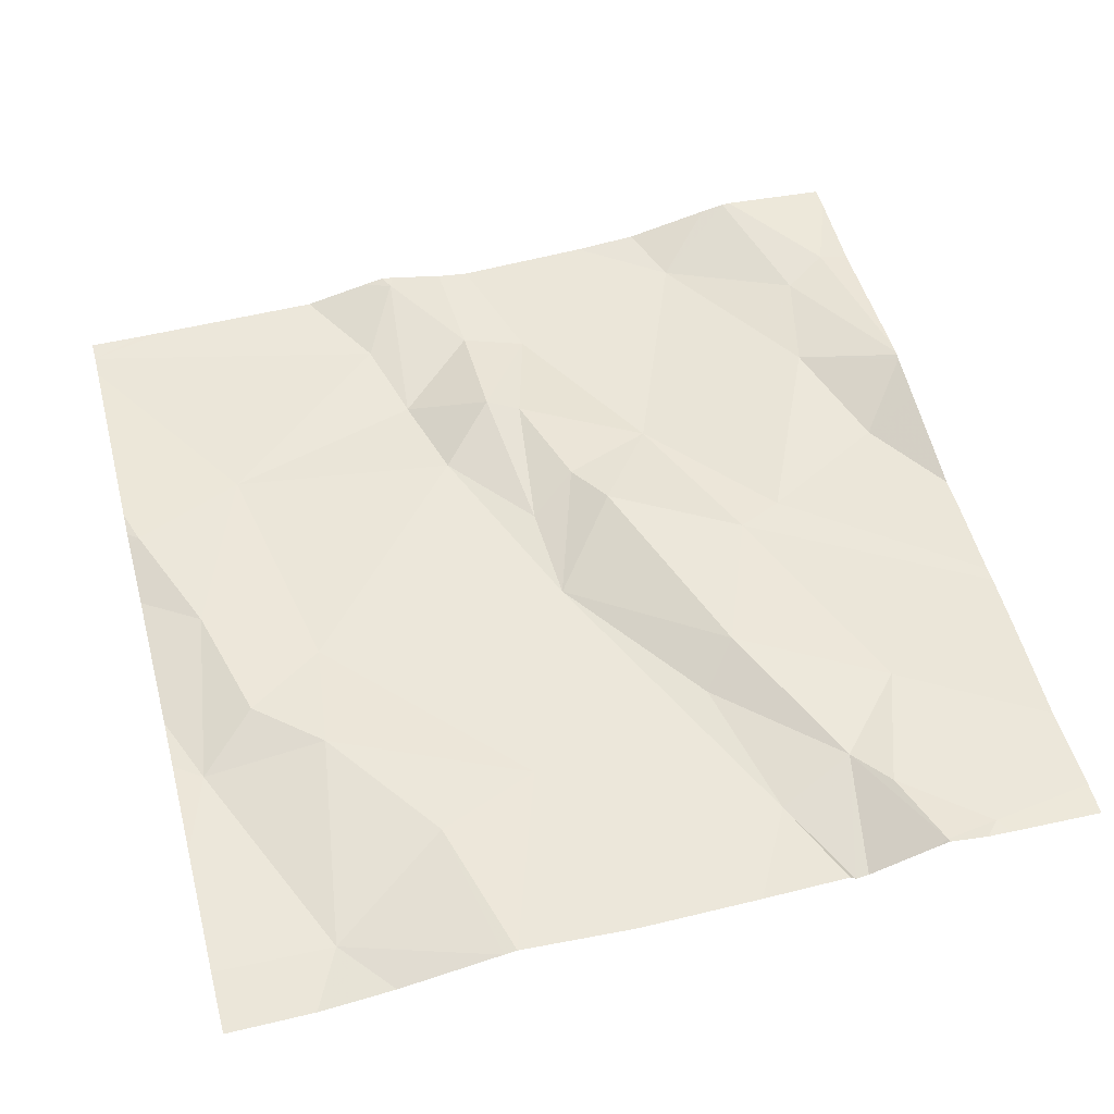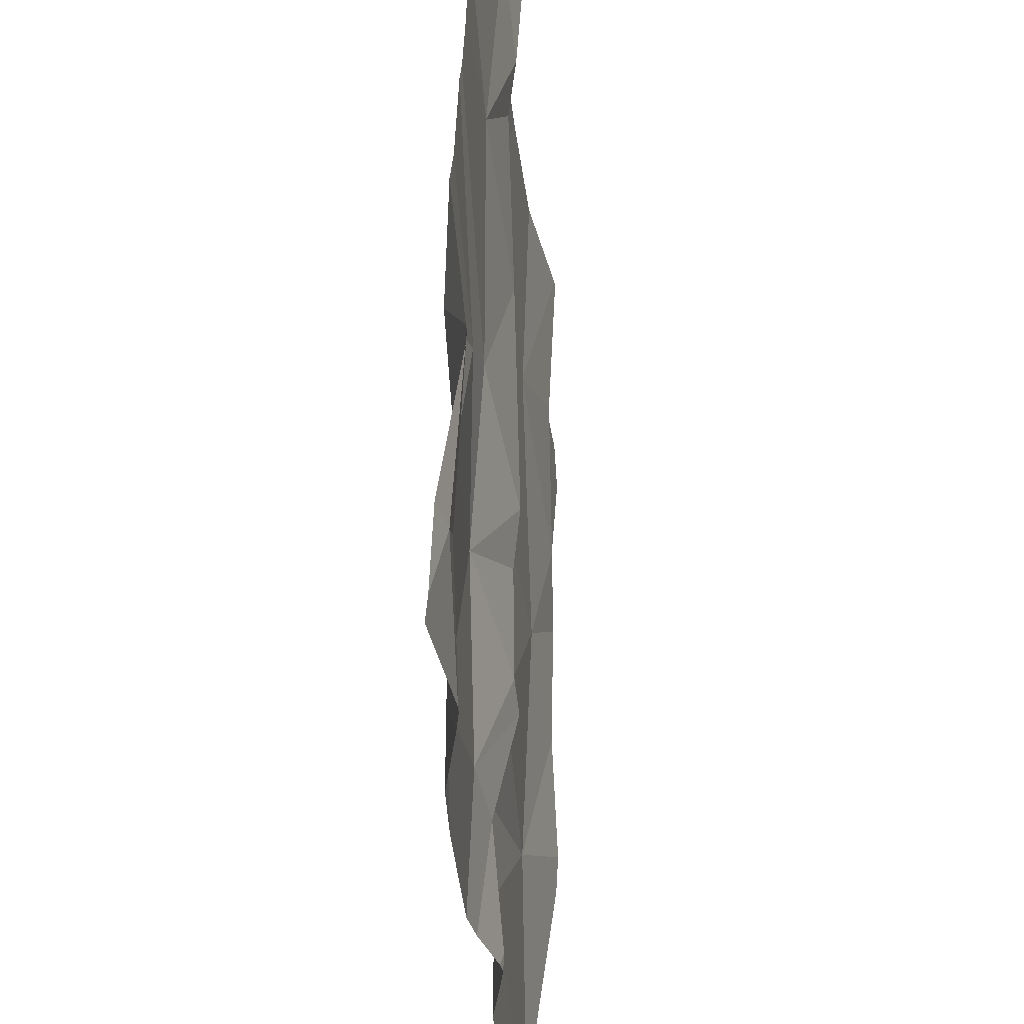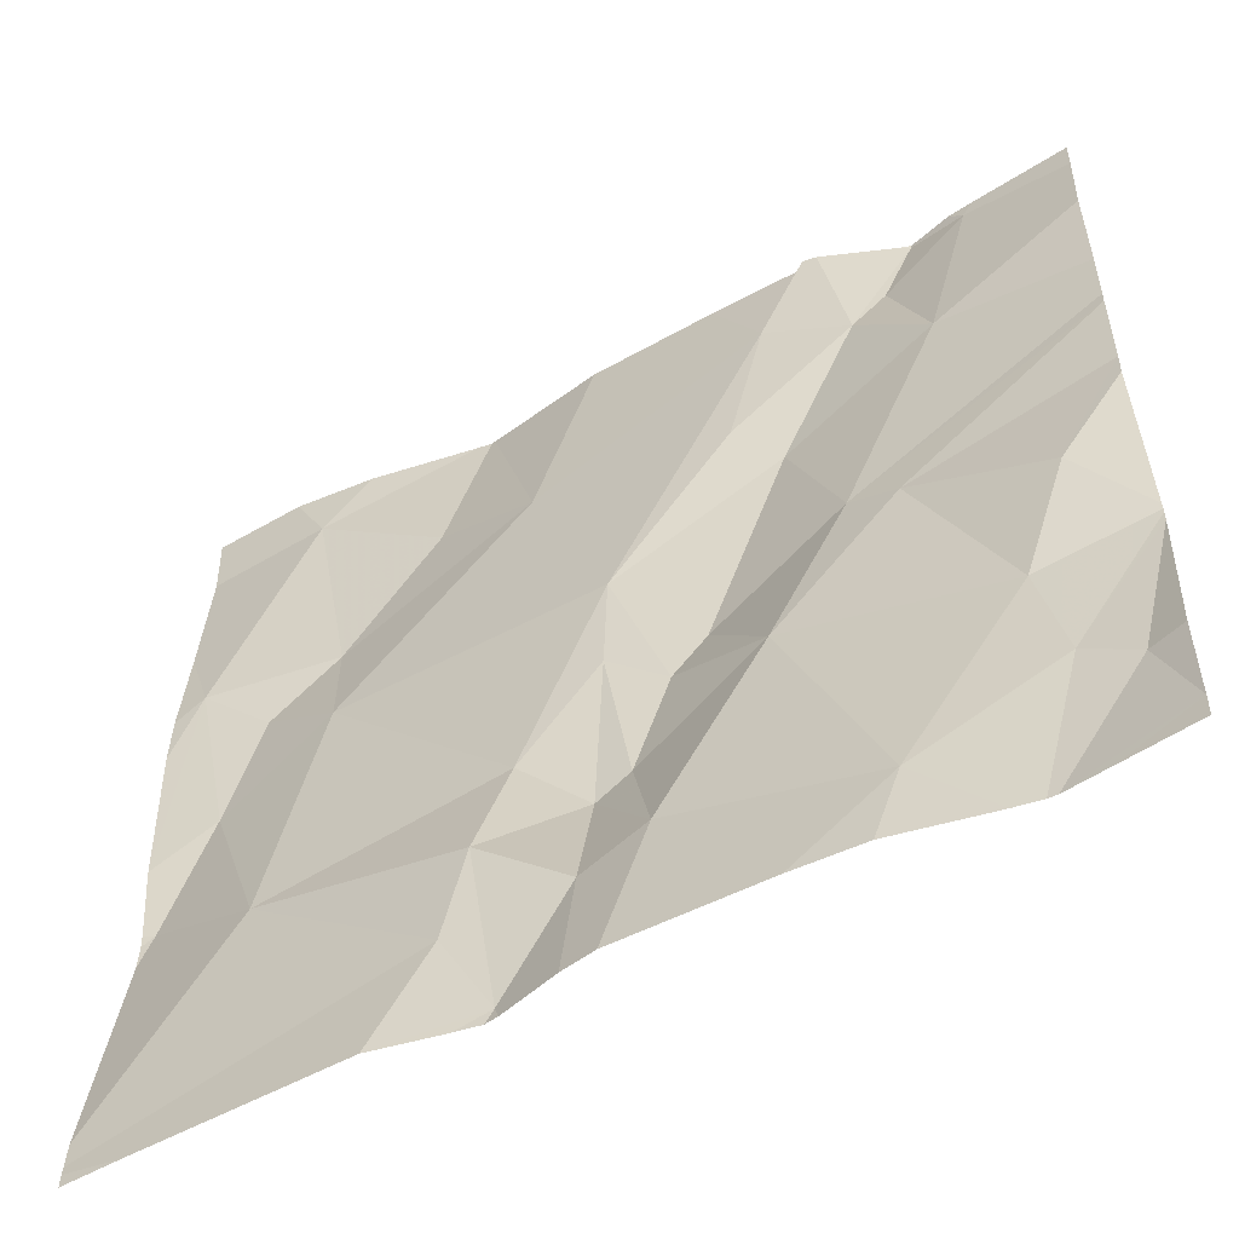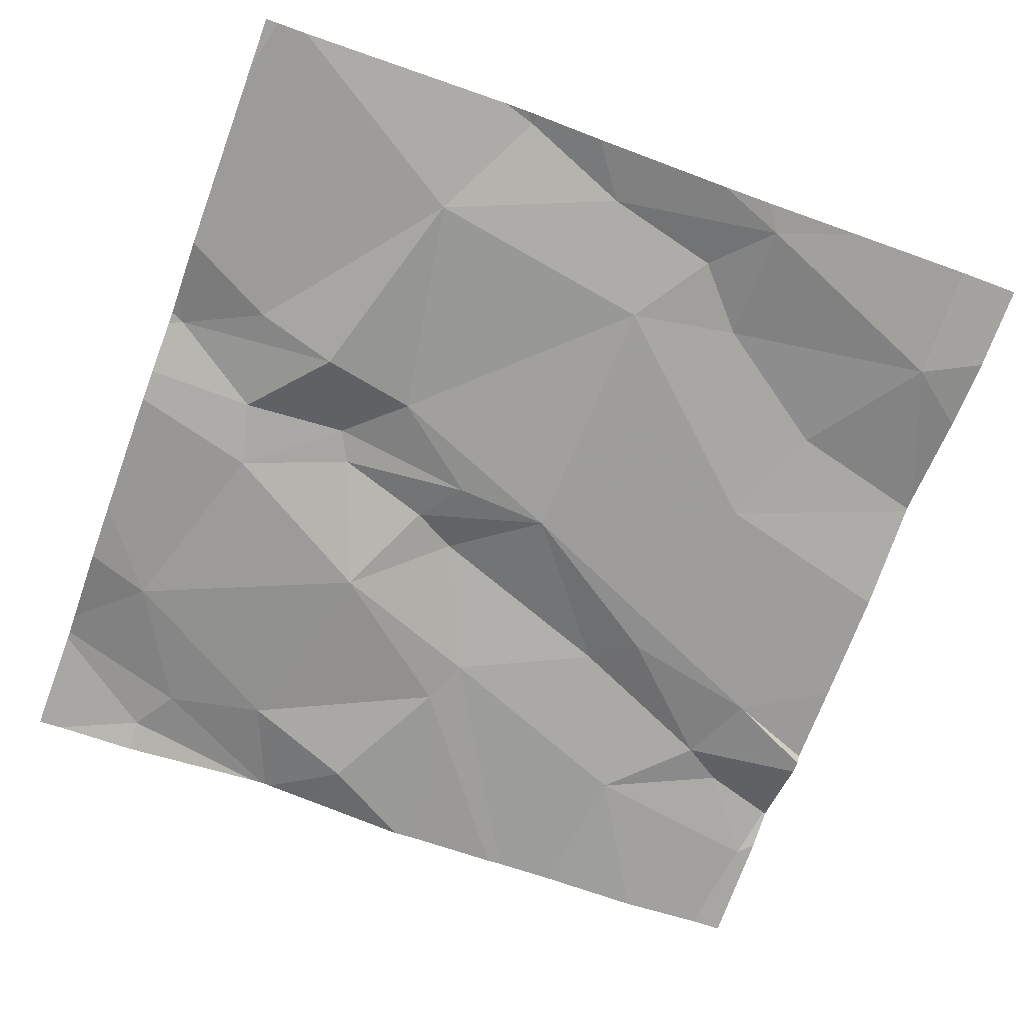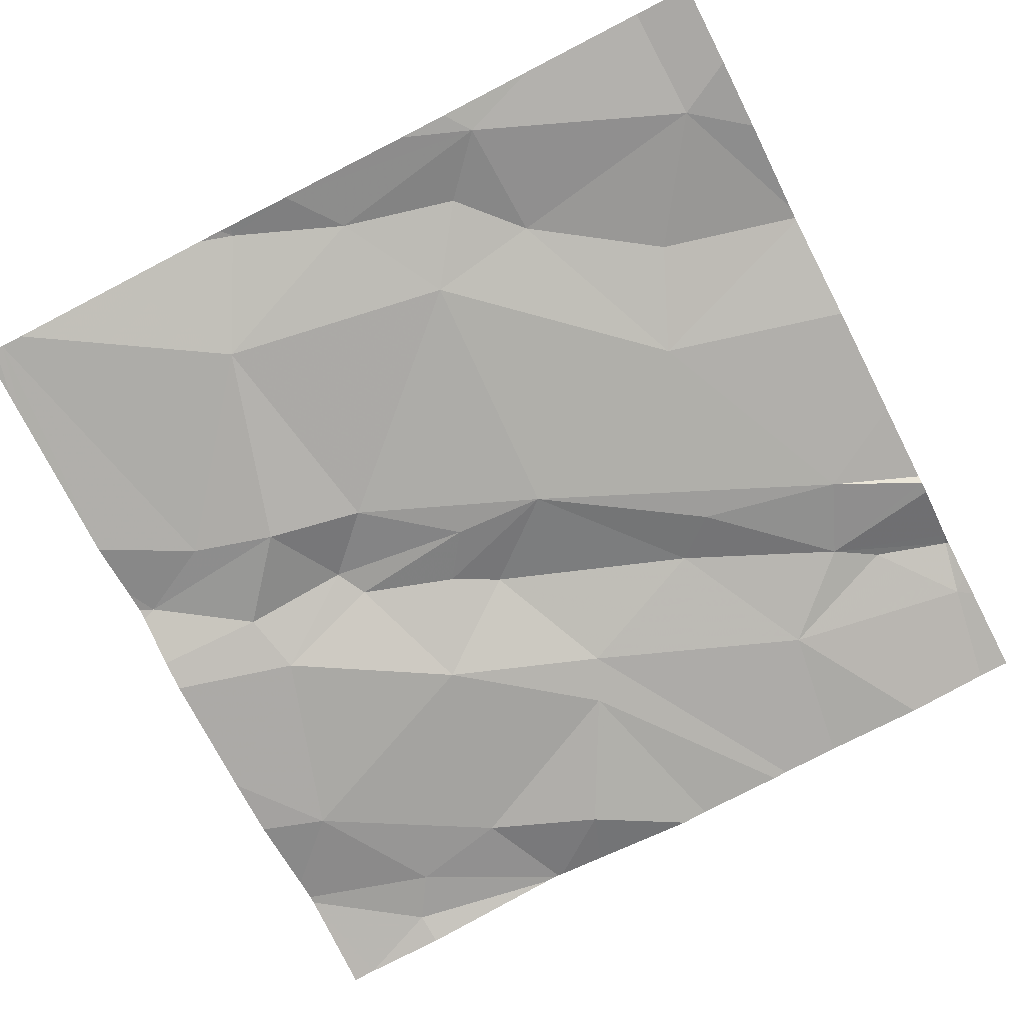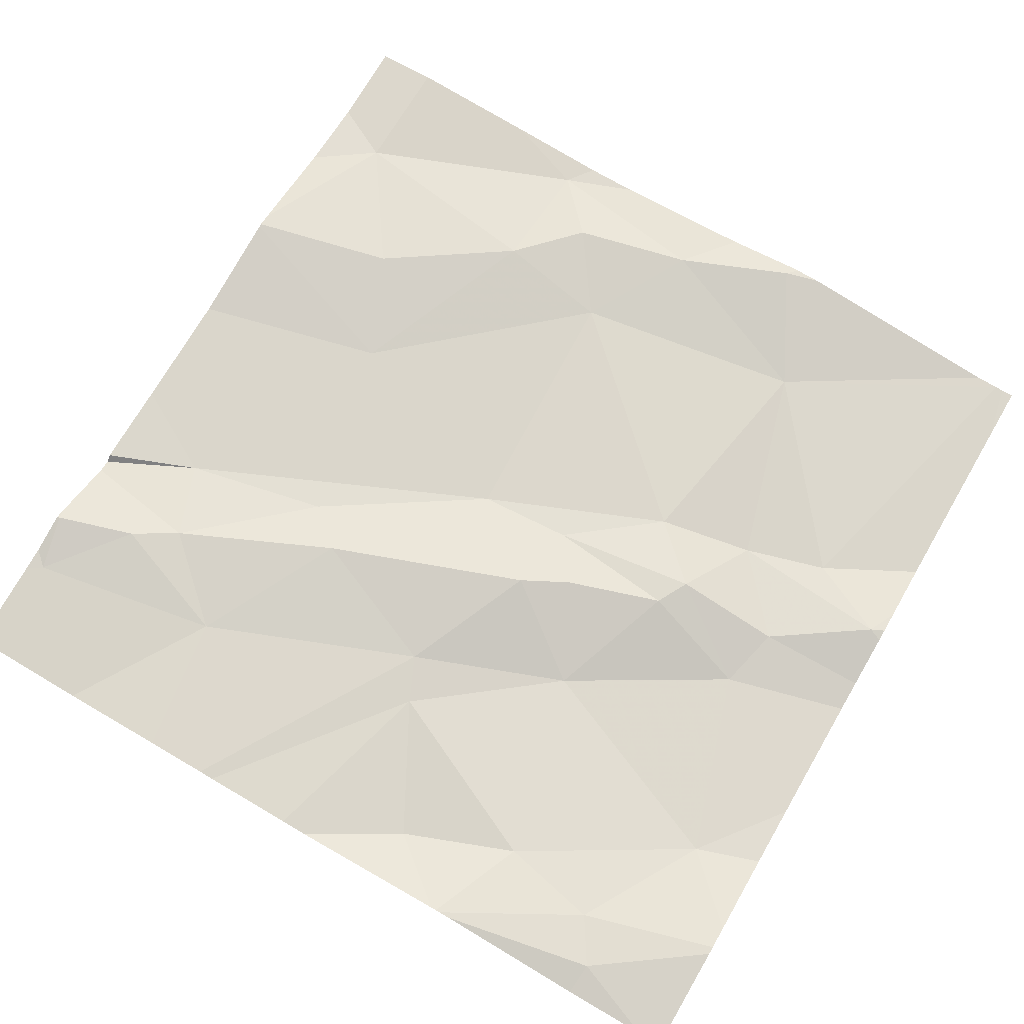
<metadata>
{"format":"obj","ext":"obj","renderer":"f3d","projection":"perspective","resolution":1024,"background":"white","views":[{"elev":57.0,"azim":165.2,"up":"+Z"},{"elev":-37.9,"azim":-84.2,"up":"+Y"},{"elev":-55.3,"azim":-150.7,"up":"+Y"},{"elev":-70.4,"azim":69.7,"up":"+Z"},{"elev":-74.8,"azim":117.0,"up":"+Z"},{"elev":71.2,"azim":-59.8,"up":"+Z"}]}
</metadata>
<code>
v -134.1 264 500.9
v -134.1 263.4 500.8
v -135 263.5 500.9
v -134.1 263.7 500.9
v -134.1 264.1 500.9
v -134.1 263.8 500.9
v -134.1 264 500.9
v -134.1 263.7 500.9
v -134.9 264.1 500.9
v -134.5 264.1 500.9
v -134.7 264.3 500.9
v -134.1 263.9 500.9
v -134.1 263.7 500.9
v -134.2 263.7 500.9
v -134.3 263.9 500.9
v -134.9 264.4 500.9
v -134.8 264.3 500.9
v -134.9 264.3 500.9
v -134.9 264.4 500.9
v -134.6 263.9 500.9
v -134.7 264.1 500.9
v -134.3 264.2 500.9
v -134.2 264.3 500.9
v -134.6 263.5 500.8
v -134.6 263.7 500.9
v -134.5 263.6 500.9
v -134.5 263.8 500.9
v -134.5 263.7 500.9
v -134.4 263.6 500.8
v -134.8 264.2 500.9
v -134.9 263.4 500.9
v -134.9 263.4 500.9
v -134.9 263.6 500.9
v -135 263.8 500.9
v -134.8 263.9 500.9
v -134.1 264.1 500.9
v -134.2 264.1 500.9
v -134.7 264 500.9
v -134.2 264 500.9
v -134.5 263.4 500.8
v -134.5 263.4 500.9
v -134.8 264.4 500.9
v -134.5 263.5 500.9
v -134.5 263.4 500.9
v -134.9 263.4 500.9
v -134.5 263.4 500.9
v -134.9 263.7 500.9
v -134.8 263.5 500.8
v -134.2 264.4 500.9
v -134.4 264.4 500.9
v -134.1 263.4 500.8
v -134.8 263.9 500.9
v -134.7 263.7 500.9
v -134.6 263.8 500.9
v -134.3 264.4 500.9
v -134.5 264.4 500.9
v -134.4 263.5 500.8
v -134.6 263.8 500.9
v -135 263.5 500.9
v -135 263.4 500.9
v -135 264.1 500.9
v -135 264.2 500.9
v -134.7 264.4 500.9
v -135 263.9 500.9
v -135 263.9 500.9
v -135 264.3 500.9
v -135 263.7 500.9
v -135 263.7 500.9
v -135 263.7 500.9
v -135 263.7 500.9
v -135 263.8 500.9
v -135 264 500.9
v -135 264 500.9
v -134.1 263.4 500.8
v -134.1 263.5 500.8
v -134.1 263.6 500.9
v -134.1 263.7 500.9
v -134.1 264.3 500.9
v -134.1 264.4 500.9
v -134.4 264.4 500.9
v -134.8 263.4 500.8
v -134.7 263.4 500.8
v -134.4 263.4 500.8
v -134.4 263.4 500.9
v -134.6 263.4 500.8
v -134.1 263.4 500.8
v -135 263.4 500.9
v -134.2 263.4 500.8
v -135 263.4 500.9
v -134.1 263.4 500.8
v -134.9 264.4 500.9
v -134.4 264.4 500.9
v -134.9 264.4 500.9
v -134.8 264.4 500.9
v -134.8 264.4 500.9
v -134.8 264.4 500.9
v -134.1 264.4 500.9
v -135 264.4 500.9
v -135 264.4 500.9
v -134.1 264.4 500.9
v -134.1 264.4 500.9
f 83 57 41
f 94 11 95
f 63 10 56
f 13 12 14
f 15 14 12
f 32 60 87
f 9 17 18
f 21 20 11
f 22 23 80
f 25 24 26
f 20 27 28
f 29 28 26
f 11 30 21
f 33 3 32
f 34 35 64
f 62 18 66
f 11 20 10
f 30 17 9
f 10 22 50
f 36 23 37
f 38 21 30
f 20 21 38
f 18 19 16
f 10 15 37
f 30 11 94
f 30 19 17
f 28 15 20
f 15 12 39
f 37 15 39
f 93 18 16
f 36 39 12
f 41 43 40
f 28 29 14
f 82 48 81
f 36 12 6
f 24 43 26
f 19 18 17
f 47 34 67
f 69 33 70
f 76 14 75
f 47 33 48
f 28 27 26
f 75 14 2
f 52 35 53
f 25 54 53
f 53 48 24
f 33 47 68
f 20 54 27
f 53 24 25
f 48 33 31
f 53 35 47
f 47 48 53
f 92 10 50
f 35 34 47
f 91 18 93
f 86 2 88
f 26 43 29
f 81 48 45
f 36 37 39
f 6 13 77
f 54 58 53
f 8 14 76
f 49 23 78
f 83 41 84
f 15 28 14
f 54 20 58
f 20 38 58
f 40 24 85
f 43 41 29
f 9 38 30
f 22 37 23
f 54 25 27
f 25 26 27
f 9 52 38
f 23 36 5
f 42 30 96
f 49 78 100
f 14 57 2
f 15 10 20
f 72 52 73
f 52 58 38
f 52 9 61
f 46 41 44
f 29 57 14
f 24 48 82
f 58 52 53
f 41 57 29
f 37 22 10
f 55 23 49
f 45 48 31
f 59 3 69
f 60 3 59
f 61 9 62
f 2 57 83
f 44 41 40
f 62 9 18
f 50 22 80
f 1 36 6
f 64 35 72
f 65 34 64
f 6 12 13
f 40 43 24
f 66 18 91
f 80 23 55
f 4 13 8
f 67 34 71
f 68 47 67
f 8 13 14
f 69 3 33
f 7 36 1
f 70 33 68
f 31 33 32
f 71 34 65
f 42 19 30
f 72 35 52
f 5 36 7
f 73 52 61
f 77 13 4
f 78 23 5
f 32 3 60
f 78 79 97
f 51 74 86
f 84 41 46
f 16 19 42
f 85 24 82
f 56 10 92
f 86 74 2
f 87 60 89
f 88 2 83
f 63 11 10
f 90 74 51
f 95 11 63
f 96 30 94
f 97 79 101
f 98 66 91
f 99 66 98
f 100 78 97

</code>
